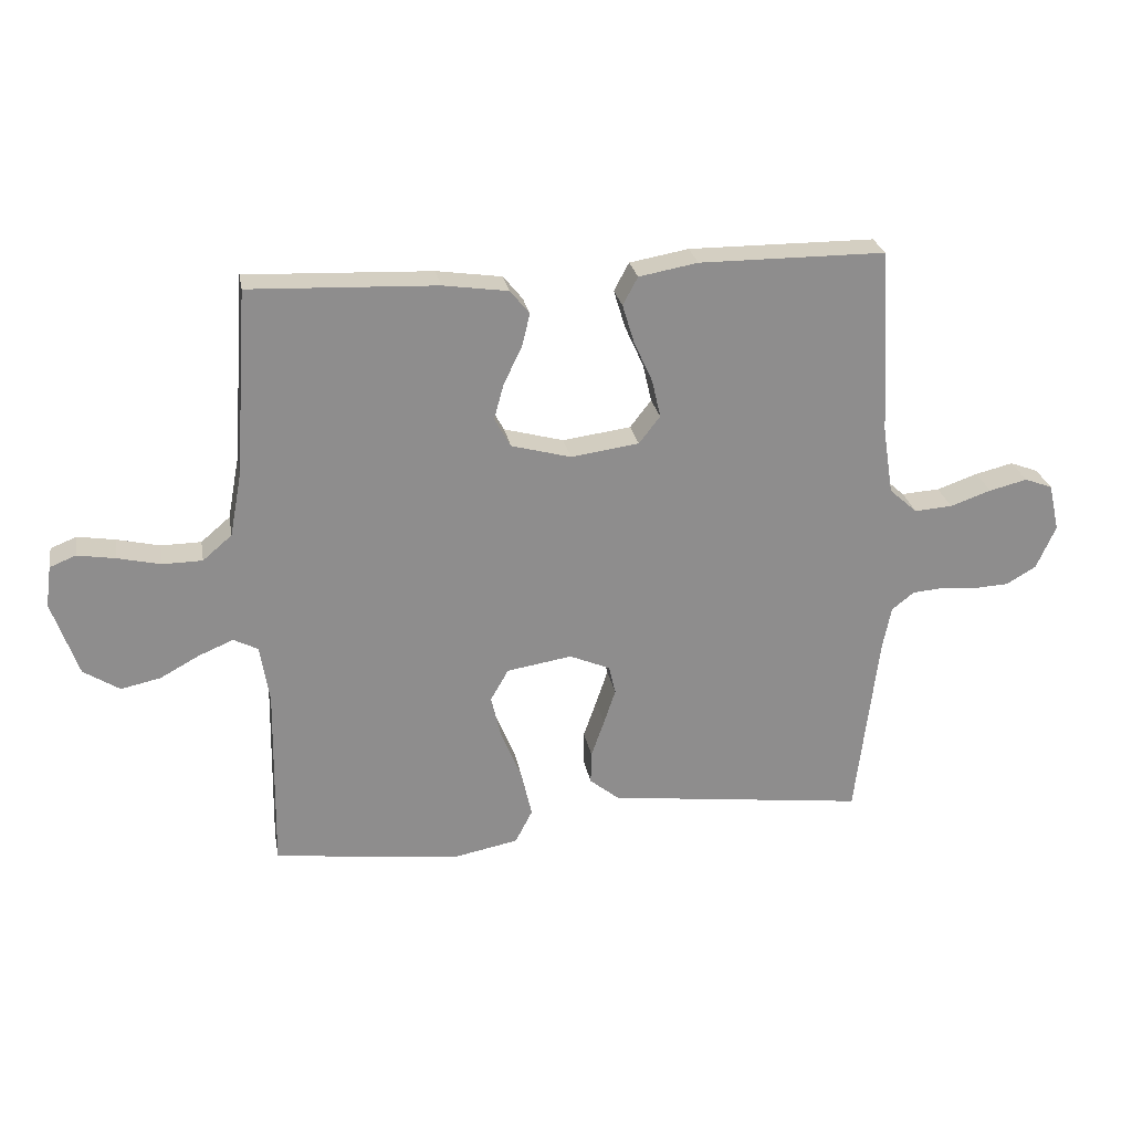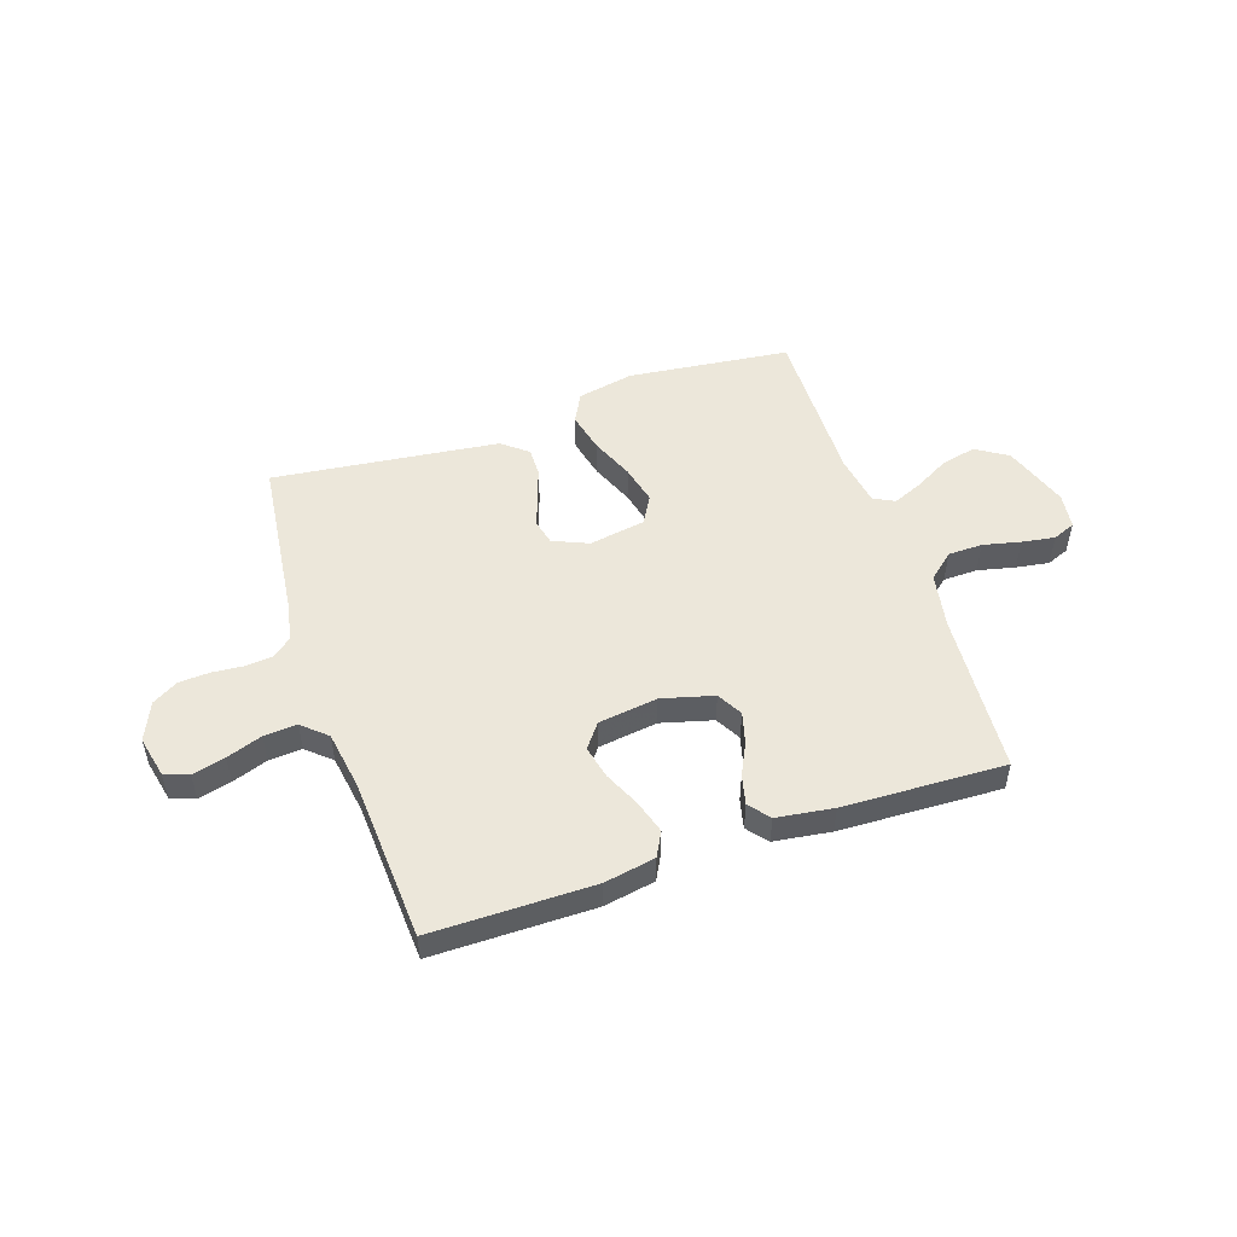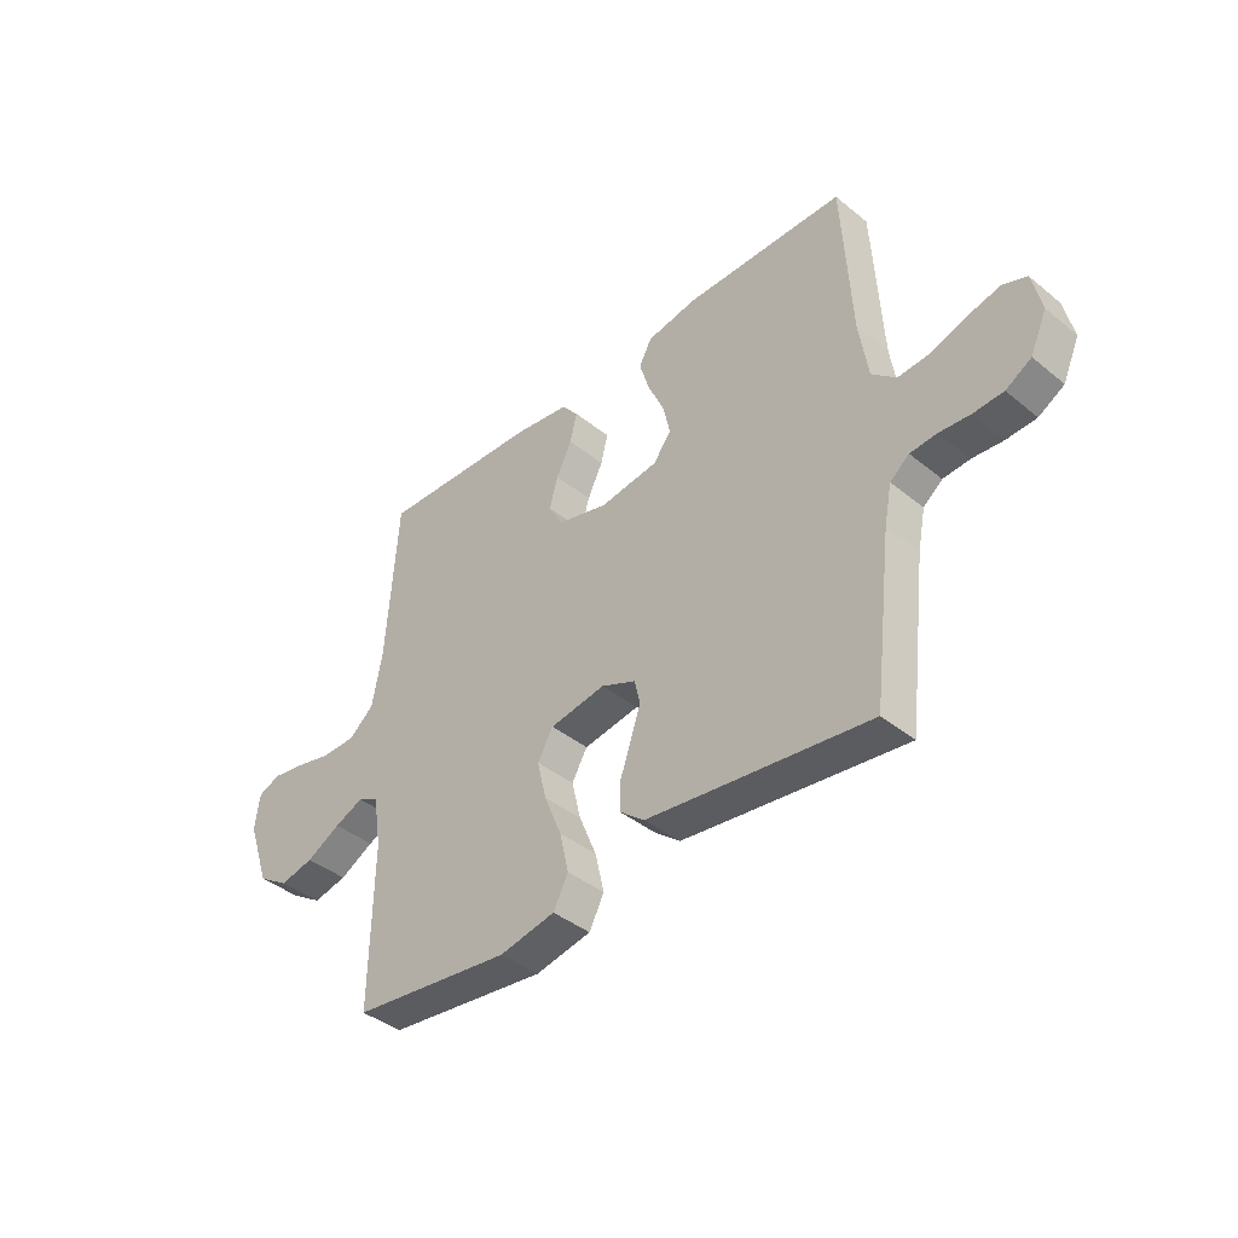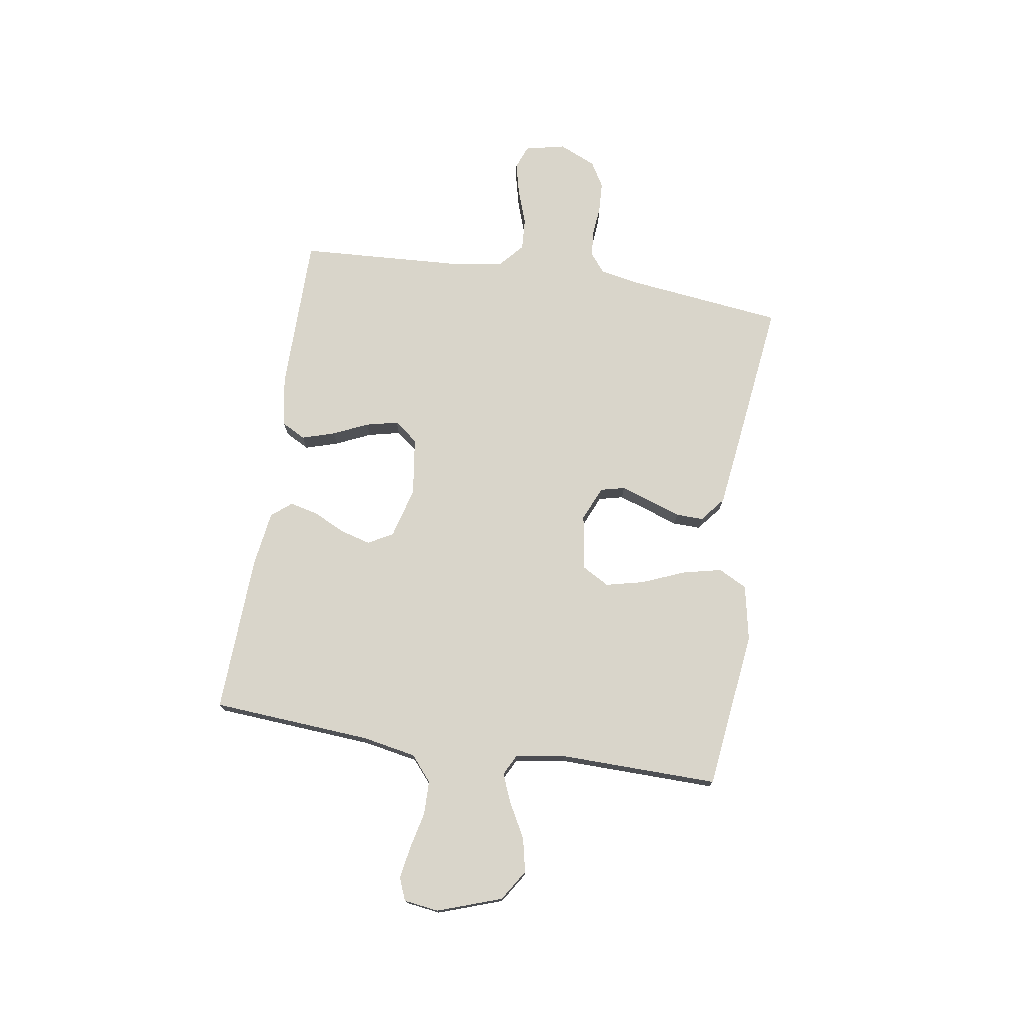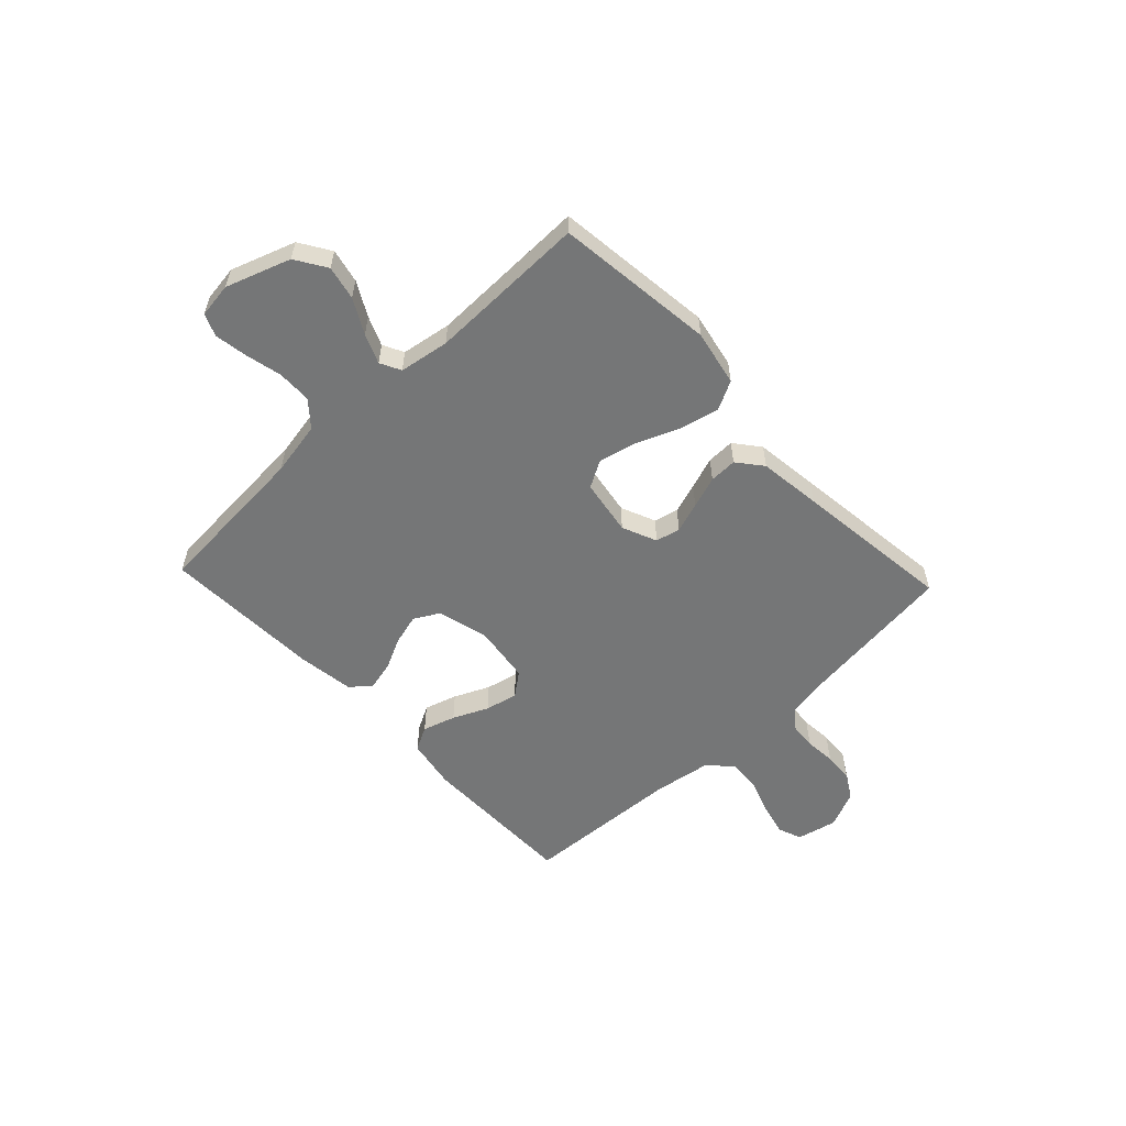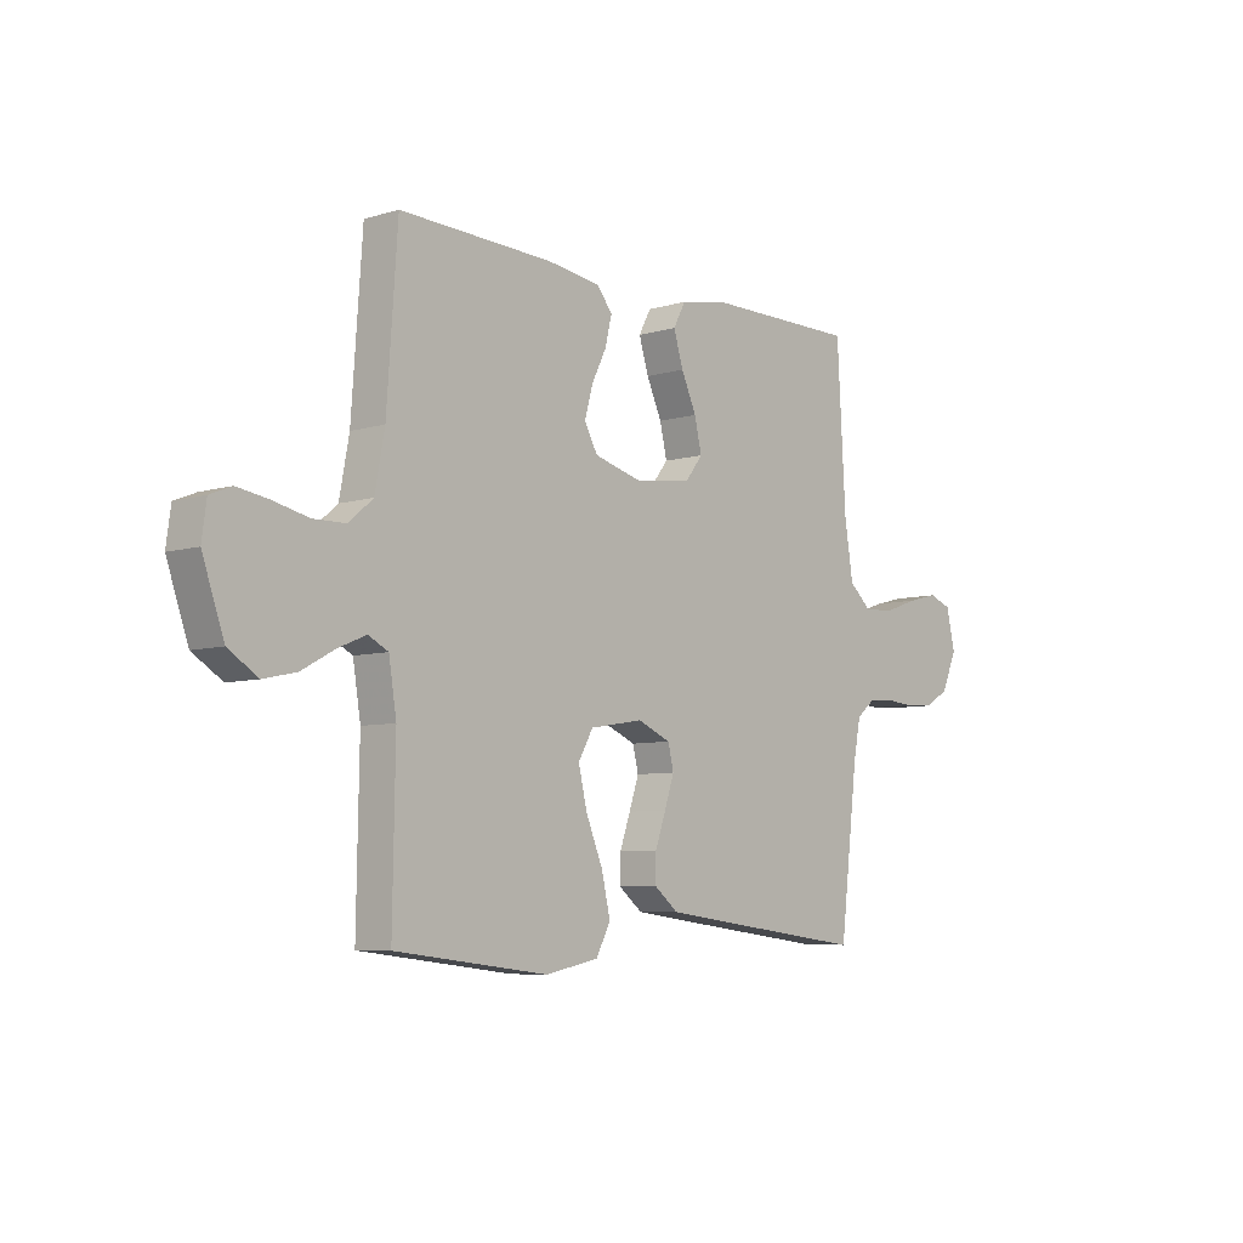
<metadata>
{"format":"obj","ext":"obj","renderer":"f3d","projection":"perspective","resolution":1024,"background":"white","views":[{"elev":25.7,"azim":169.9,"up":"+Z"},{"elev":51.5,"azim":-18.7,"up":"+Y"},{"elev":-40.3,"azim":-134.9,"up":"+Z"},{"elev":74.5,"azim":98.9,"up":"+Y"},{"elev":-56.7,"azim":133.3,"up":"+Y"},{"elev":-6.7,"azim":131.3,"up":"+Z"}]}
</metadata>
<code>
v -0.5 0.07 -0.5
v -0.536 0.07 -0.2
v -0.55 0.07 -0.129
v -0.586 0.07 -0.1
v -0.636 0.07 -0.096
v -0.694 0.07 -0.101
v -0.75 0.07 -0.098
v -0.798 0.07 -0.07
v -0.829 0.07 0
v -0.812 0.07 0.076
v -0.767 0.07 0.093
v -0.706 0.07 0.078
v -0.64 0.07 0.055
v -0.579 0.07 0.051
v -0.534 0.07 0.091
v -0.517 0.07 0.2
v -0.5 0.07 0.5
v -0.2 0.07 0.501
v -0.105 0.07 0.484
v -0.081 0.07 0.439
v -0.1 0.07 0.377
v -0.13 0.07 0.311
v -0.144 0.07 0.25
v -0.11 0.07 0.206
v 0 0.07 0.191
v 0.096 0.07 0.217
v 0.122 0.07 0.264
v 0.106 0.07 0.322
v 0.077 0.07 0.381
v 0.064 0.07 0.435
v 0.095 0.07 0.473
v 0.2 0.07 0.488
v 0.5 0.07 0.5
v 0.521 0.07 0.2
v 0.54 0.07 0.098
v 0.587 0.07 0.058
v 0.651 0.07 0.057
v 0.72 0.07 0.073
v 0.781 0.07 0.083
v 0.823 0.07 0.066
v 0.832 0.07 0
v 0.79 0.07 -0.121
v 0.732 0.07 -0.158
v 0.668 0.07 -0.144
v 0.604 0.07 -0.109
v 0.549 0.07 -0.086
v 0.51 0.07 -0.106
v 0.495 0.07 -0.2
v 0.5 0.07 -0.5
v 0.2 0.07 -0.536
v 0.095 0.07 -0.515
v 0.067 0.07 -0.461
v 0.084 0.07 -0.387
v 0.117 0.07 -0.307
v 0.134 0.07 -0.235
v 0.105 0.07 -0.184
v 0 0.07 -0.167
v -0.065 0.07 -0.195
v -0.076 0.07 -0.241
v -0.057 0.07 -0.298
v -0.036 0.07 -0.358
v -0.035 0.07 -0.41
v -0.082 0.07 -0.448
v -0.2 0.07 -0.463
v -0.5 0 -0.5
v -0.536 0 -0.2
v -0.55 0 -0.129
v -0.586 0 -0.1
v -0.636 0 -0.096
v -0.694 0 -0.101
v -0.75 0 -0.098
v -0.798 0 -0.07
v -0.829 0 0
v -0.812 0 0.076
v -0.767 0 0.093
v -0.706 0 0.078
v -0.64 0 0.055
v -0.579 0 0.051
v -0.534 0 0.091
v -0.517 0 0.2
v -0.5 0 0.5
v -0.2 0 0.501
v -0.105 0 0.484
v -0.081 0 0.439
v -0.1 0 0.377
v -0.13 0 0.311
v -0.144 0 0.25
v -0.11 0 0.206
v 0 0 0.191
v 0.096 0 0.217
v 0.122 0 0.264
v 0.106 0 0.322
v 0.077 0 0.381
v 0.064 0 0.435
v 0.095 0 0.473
v 0.2 0 0.488
v 0.5 0 0.5
v 0.521 0 0.2
v 0.54 0 0.098
v 0.587 0 0.058
v 0.651 0 0.057
v 0.72 0 0.073
v 0.781 0 0.083
v 0.823 0 0.066
v 0.832 0 0
v 0.79 0 -0.121
v 0.732 0 -0.158
v 0.668 0 -0.144
v 0.604 0 -0.109
v 0.549 0 -0.086
v 0.51 0 -0.106
v 0.495 0 -0.2
v 0.5 0 -0.5
v 0.2 0 -0.536
v 0.095 0 -0.515
v 0.067 0 -0.461
v 0.084 0 -0.387
v 0.117 0 -0.307
v 0.134 0 -0.235
v 0.105 0 -0.184
v 0 0 -0.167
v -0.065 0 -0.195
v -0.076 0 -0.241
v -0.057 0 -0.298
v -0.036 0 -0.358
v -0.035 0 -0.41
v -0.082 0 -0.448
v -0.2 0 -0.463
f 64 1 2
f 63 64 2
f 62 63 2
f 61 62 2
f 60 61 2
f 59 60 2 3
f 58 59 3 4
f 57 58 4
f 52 53 54
f 51 52 54
f 50 51 54
f 49 50 54
f 48 49 54
f 47 48 54 55
f 46 47 55 56
f 43 44 45
f 42 43 45
f 41 42 45
f 40 41 45
f 39 40 45
f 38 39 45
f 37 38 45
f 36 37 45 46
f 46 56 57
f 36 46 57
f 35 36 57
f 32 33 34
f 31 32 34
f 30 31 34
f 29 30 34
f 28 29 34
f 27 28 34 35
f 20 21 22
f 19 20 22
f 18 19 22
f 17 18 22
f 16 17 22
f 15 16 22 23
f 14 15 23 24
f 11 12 13
f 10 11 13
f 9 10 13
f 8 9 13
f 7 8 13
f 6 7 13
f 5 6 13
f 4 5 13 14
f 14 24 25
f 4 14 25
f 57 4 25
f 26 27 35 57
f 25 26 57
f 66 65 128
f 66 128 127
f 66 127 126
f 66 126 125
f 66 125 124
f 67 66 124 123
f 68 67 123 122
f 68 122 121
f 118 117 116
f 118 116 115
f 118 115 114
f 118 114 113
f 118 113 112
f 119 118 112 111
f 120 119 111 110
f 109 108 107
f 109 107 106
f 109 106 105
f 109 105 104
f 109 104 103
f 109 103 102
f 109 102 101
f 110 109 101 100
f 121 120 110
f 121 110 100
f 121 100 99
f 98 97 96
f 98 96 95
f 98 95 94
f 98 94 93
f 98 93 92
f 99 98 92 91
f 86 85 84
f 86 84 83
f 86 83 82
f 86 82 81
f 86 81 80
f 87 86 80 79
f 88 87 79 78
f 77 76 75
f 77 75 74
f 77 74 73
f 77 73 72
f 77 72 71
f 77 71 70
f 77 70 69
f 78 77 69 68
f 89 88 78
f 89 78 68
f 89 68 121
f 121 99 91 90
f 121 90 89
f 1 65 66 2
f 2 66 67 3
f 3 67 68 4
f 4 68 69 5
f 5 69 70 6
f 6 70 71 7
f 7 71 72 8
f 8 72 73 9
f 9 73 74 10
f 10 74 75 11
f 11 75 76 12
f 12 76 77 13
f 13 77 78 14
f 14 78 79 15
f 15 79 80 16
f 16 80 81 17
f 17 81 82 18
f 18 82 83 19
f 19 83 84 20
f 20 84 85 21
f 21 85 86 22
f 22 86 87 23
f 23 87 88 24
f 24 88 89 25
f 25 89 90 26
f 26 90 91 27
f 27 91 92 28
f 28 92 93 29
f 29 93 94 30
f 30 94 95 31
f 31 95 96 32
f 32 96 97 33
f 33 97 98 34
f 34 98 99 35
f 35 99 100 36
f 36 100 101 37
f 37 101 102 38
f 38 102 103 39
f 39 103 104 40
f 40 104 105 41
f 41 105 106 42
f 42 106 107 43
f 43 107 108 44
f 44 108 109 45
f 45 109 110 46
f 46 110 111 47
f 47 111 112 48
f 48 112 113 49
f 49 113 114 50
f 50 114 115 51
f 51 115 116 52
f 52 116 117 53
f 53 117 118 54
f 54 118 119 55
f 55 119 120 56
f 56 120 121 57
f 57 121 122 58
f 58 122 123 59
f 59 123 124 60
f 60 124 125 61
f 61 125 126 62
f 62 126 127 63
f 63 127 128 64
f 64 128 65 1

</code>
